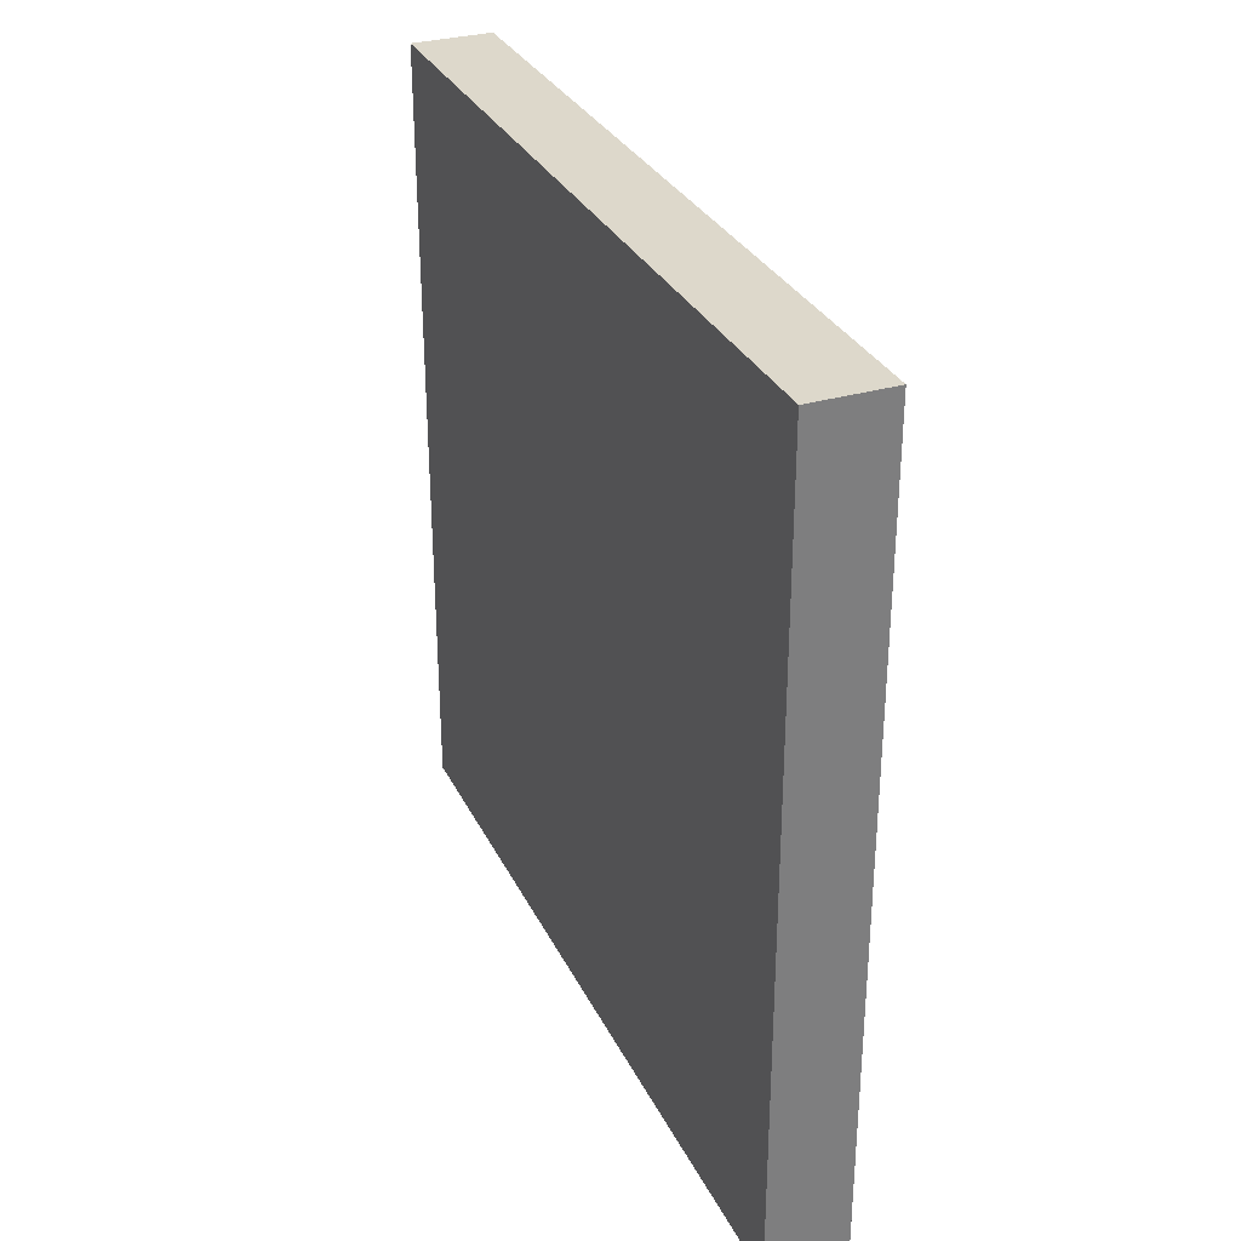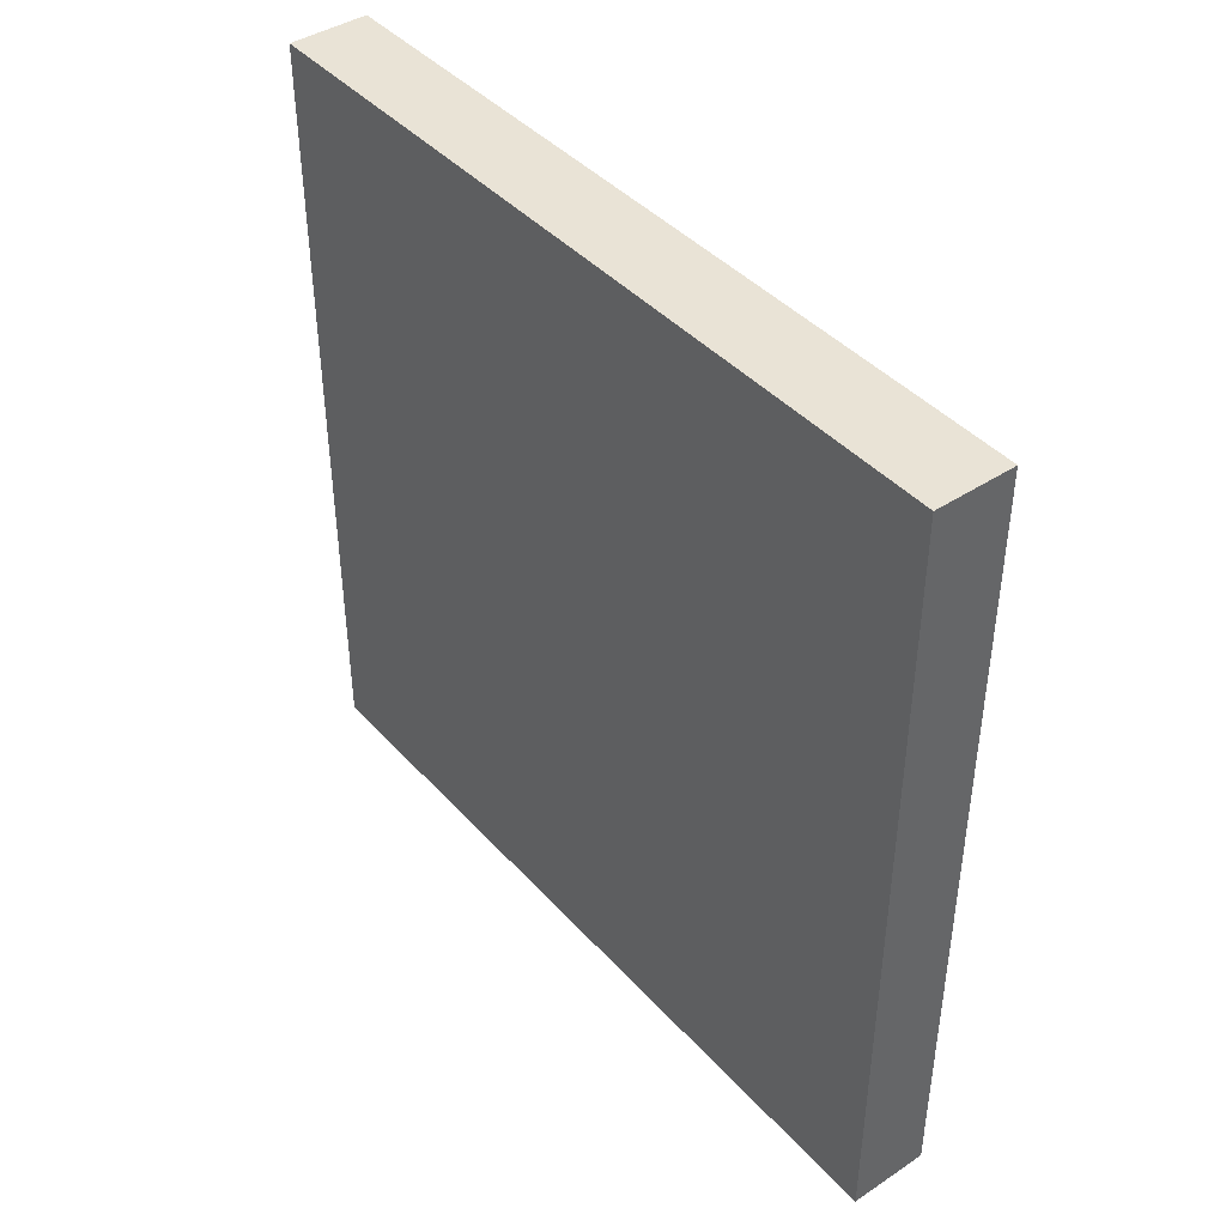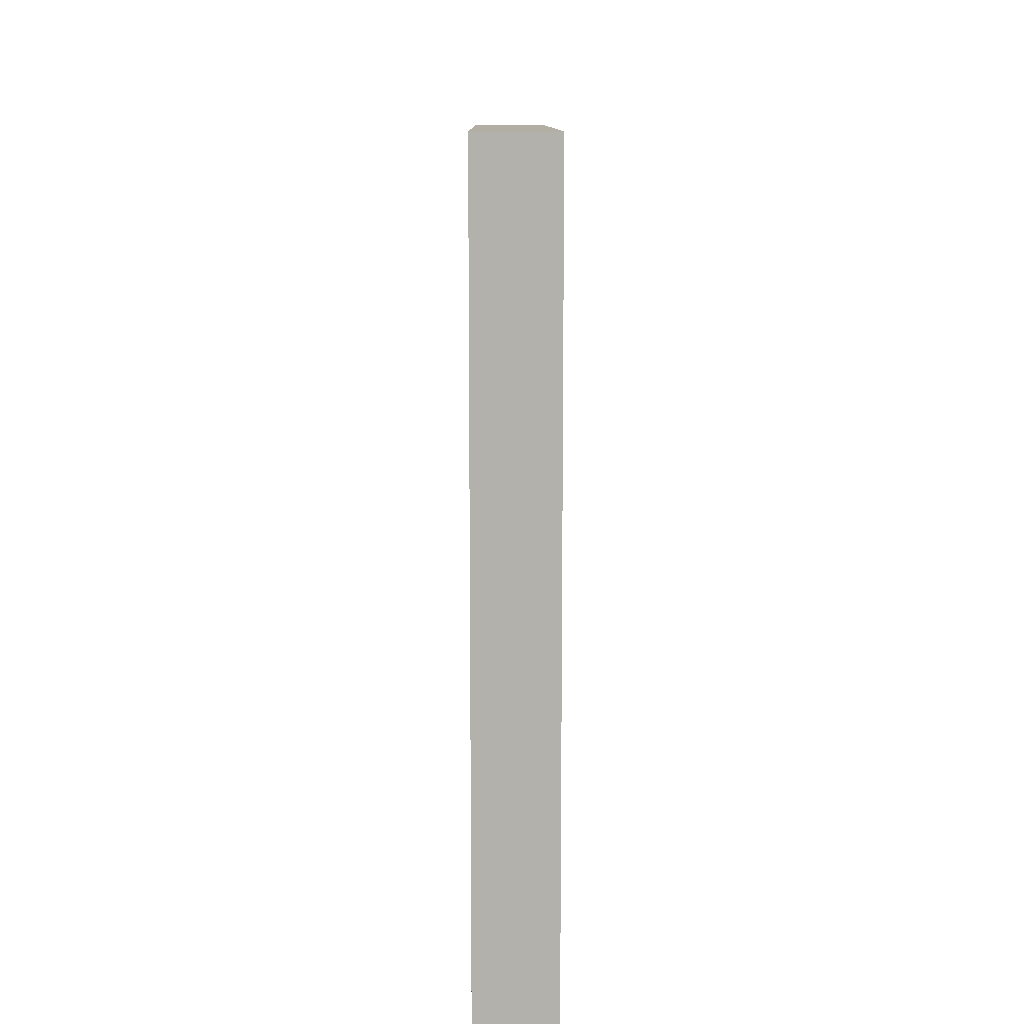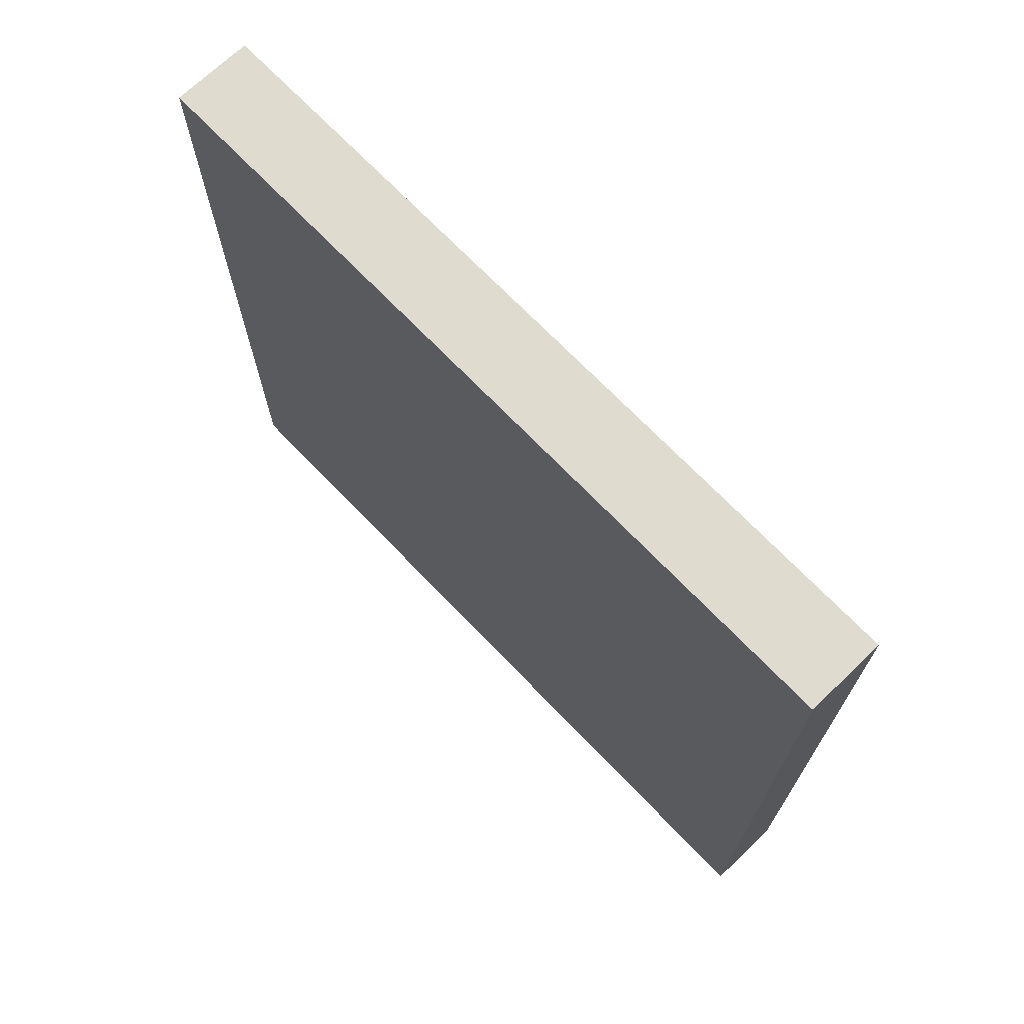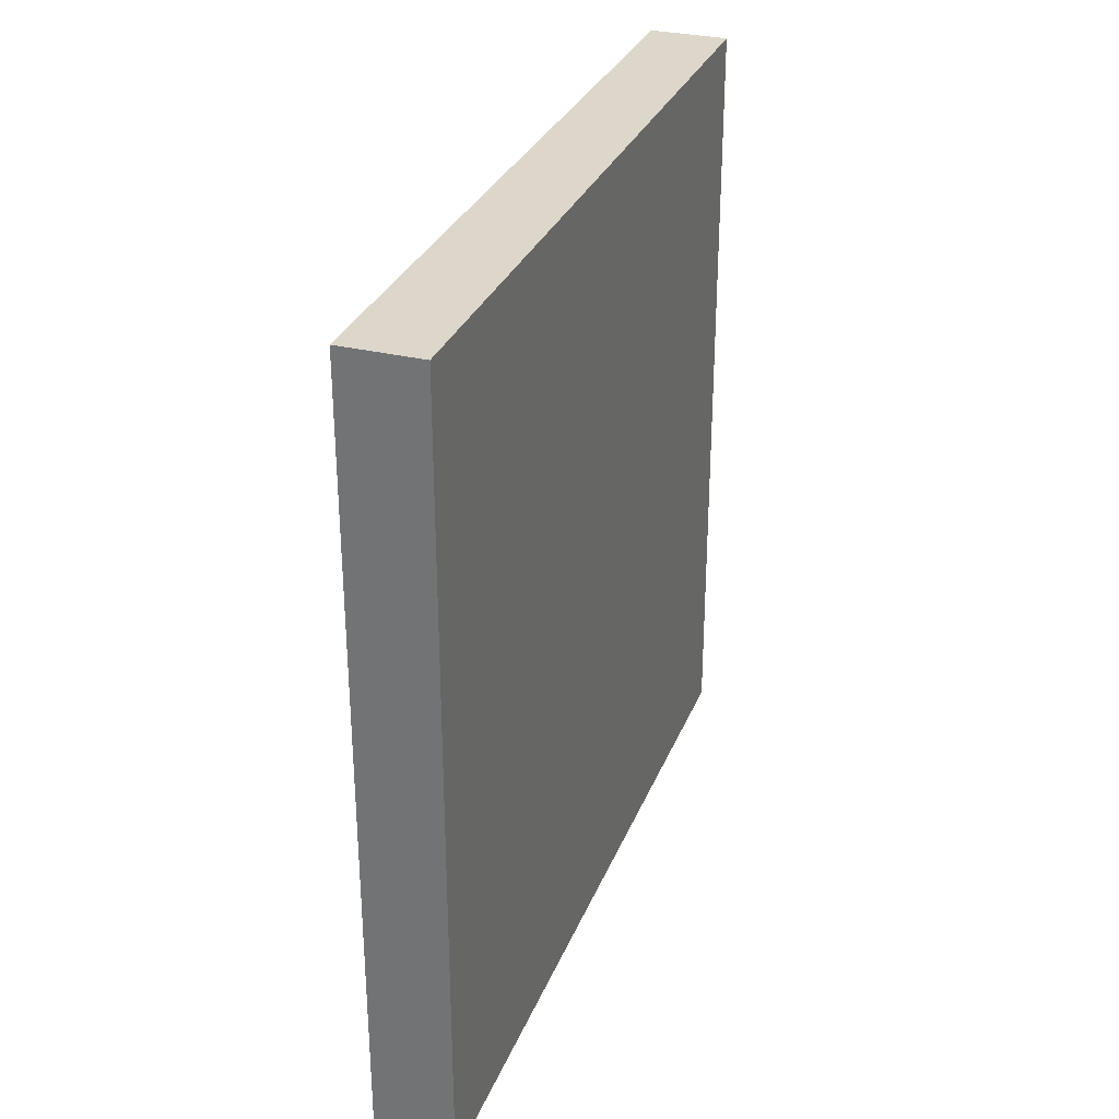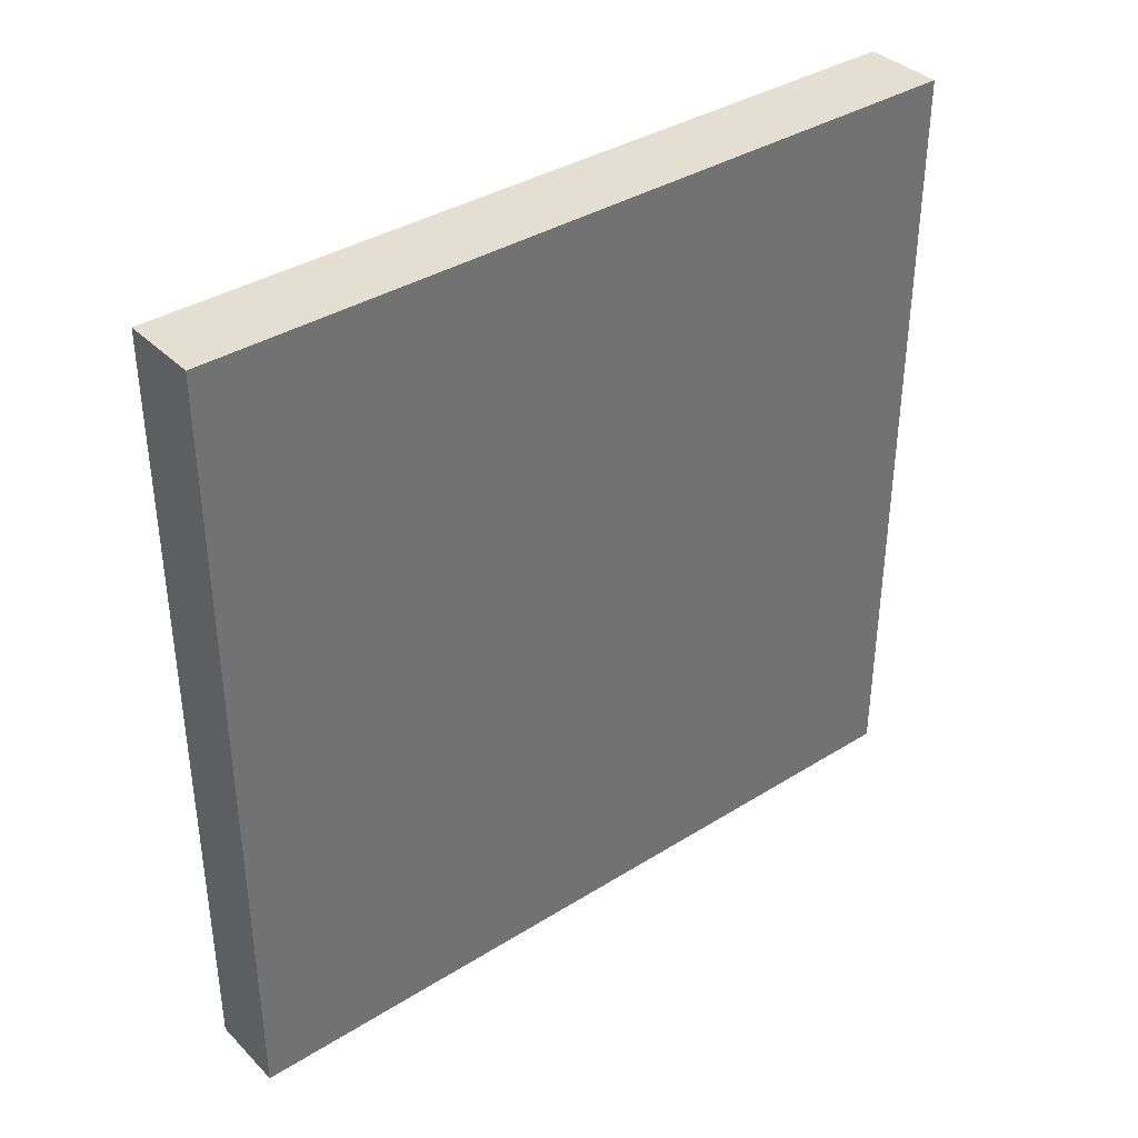
<metadata>
{"format":"obj","ext":"obj","renderer":"f3d","projection":"perspective","resolution":1024,"background":"white","views":[{"elev":31.3,"azim":157.3,"up":"+Z"},{"elev":42.2,"azim":-38.2,"up":"+Y"},{"elev":11.0,"azim":179.5,"up":"+Y"},{"elev":70.3,"azim":136.2,"up":"+Y"},{"elev":30.6,"azim":19.3,"up":"+Y"},{"elev":37.2,"azim":51.3,"up":"+Y"}]}
</metadata>
<code>
o Pizza_Cube.008
v -0.14 -1.4 -16.6
v -0.14 1.4 -16.6
v -0.14 -1.4 -19.4
v -0.14 1.4 -19.4
v 0.14 -1.4 -16.6
v 0.14 1.4 -16.6
v 0.14 -1.4 -19.4
v 0.14 1.4 -19.4
f 1 2 4 3
f 3 4 8 7
f 7 8 6 5
f 5 6 2 1
f 3 7 5 1
f 8 4 2 6

</code>
